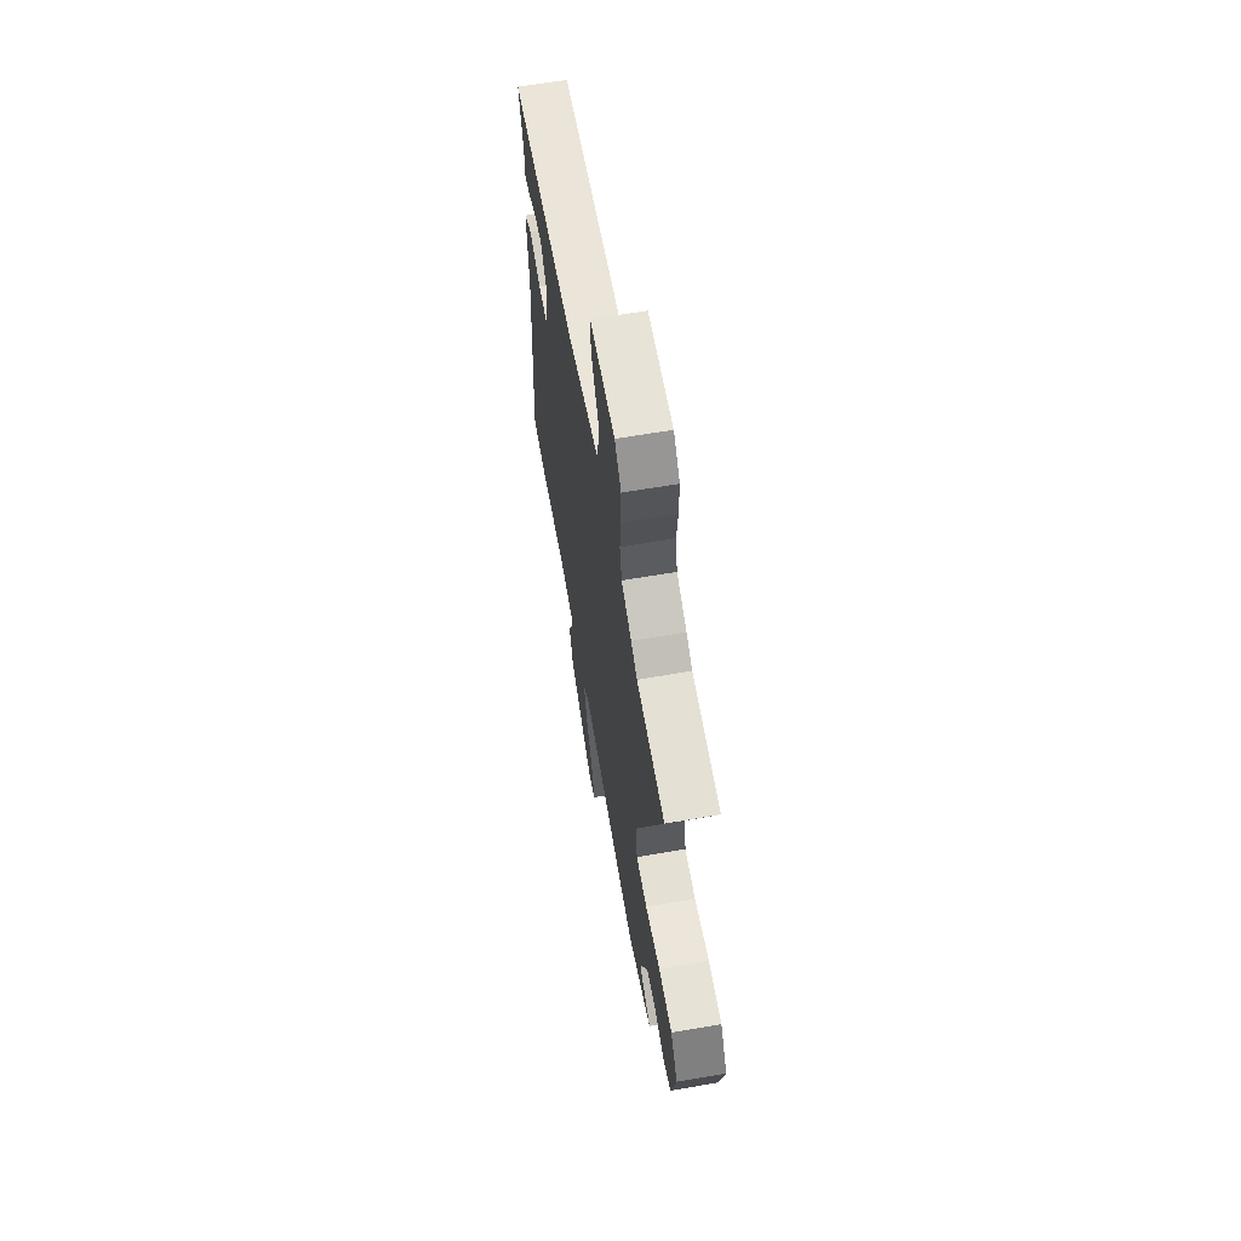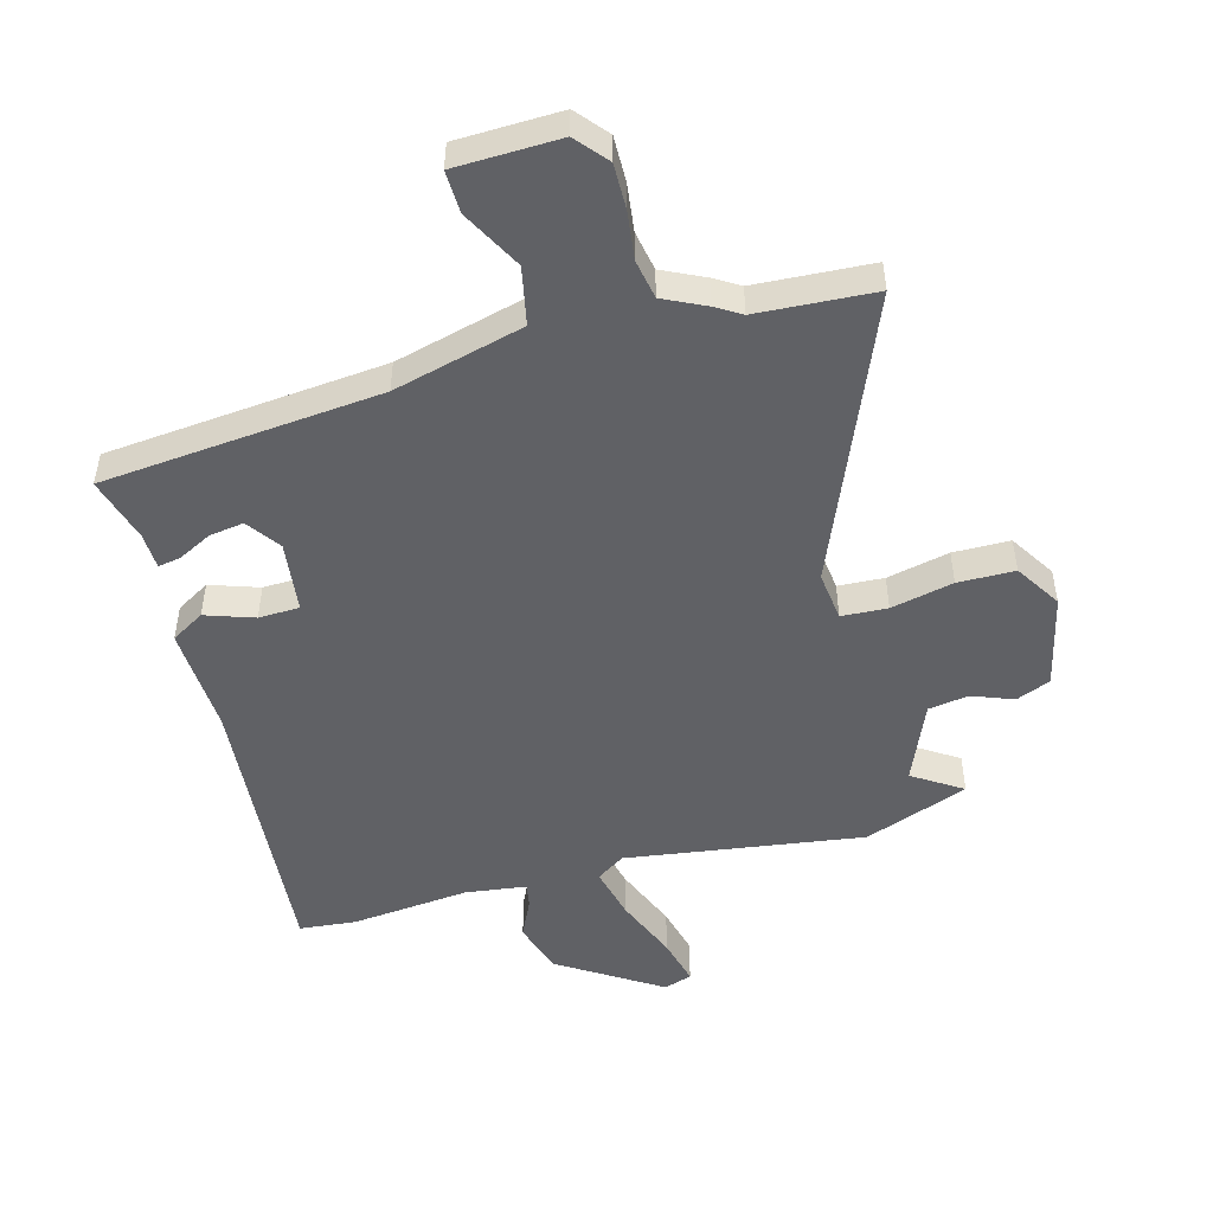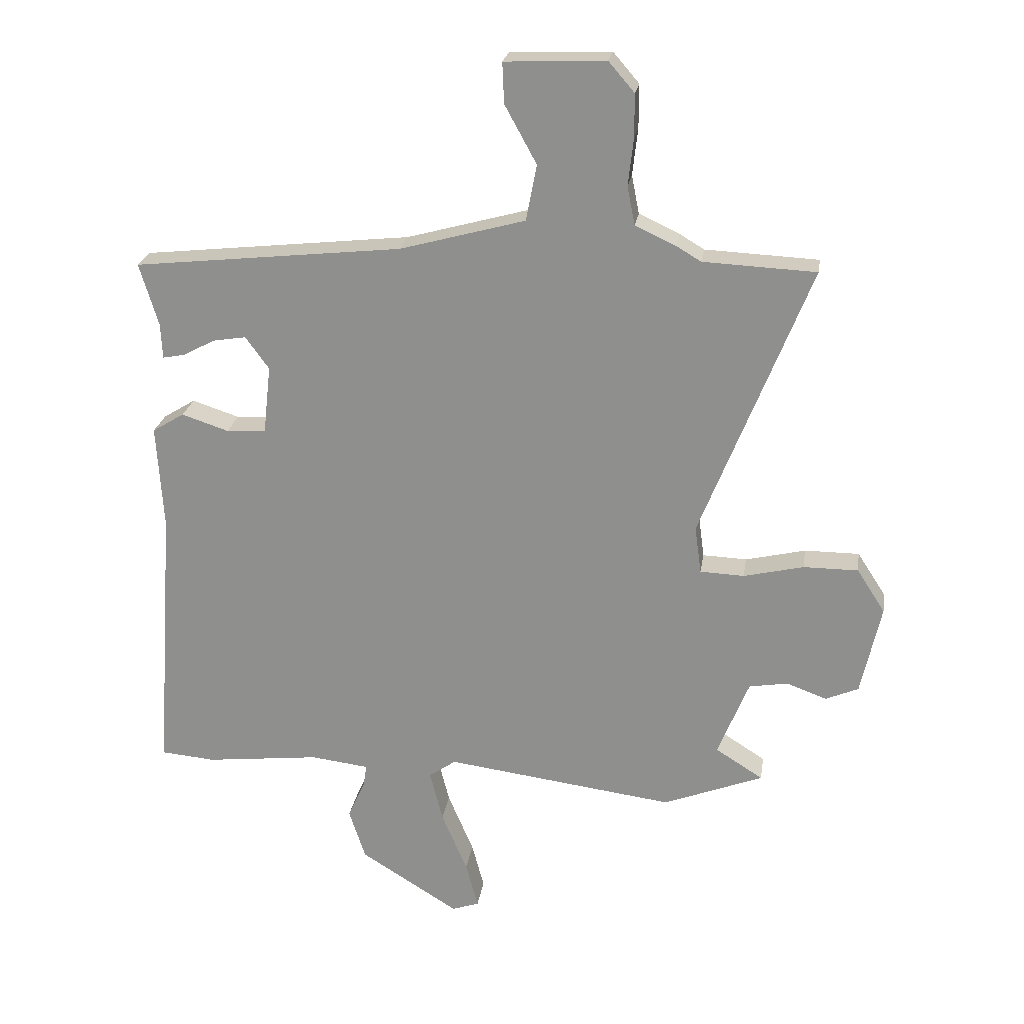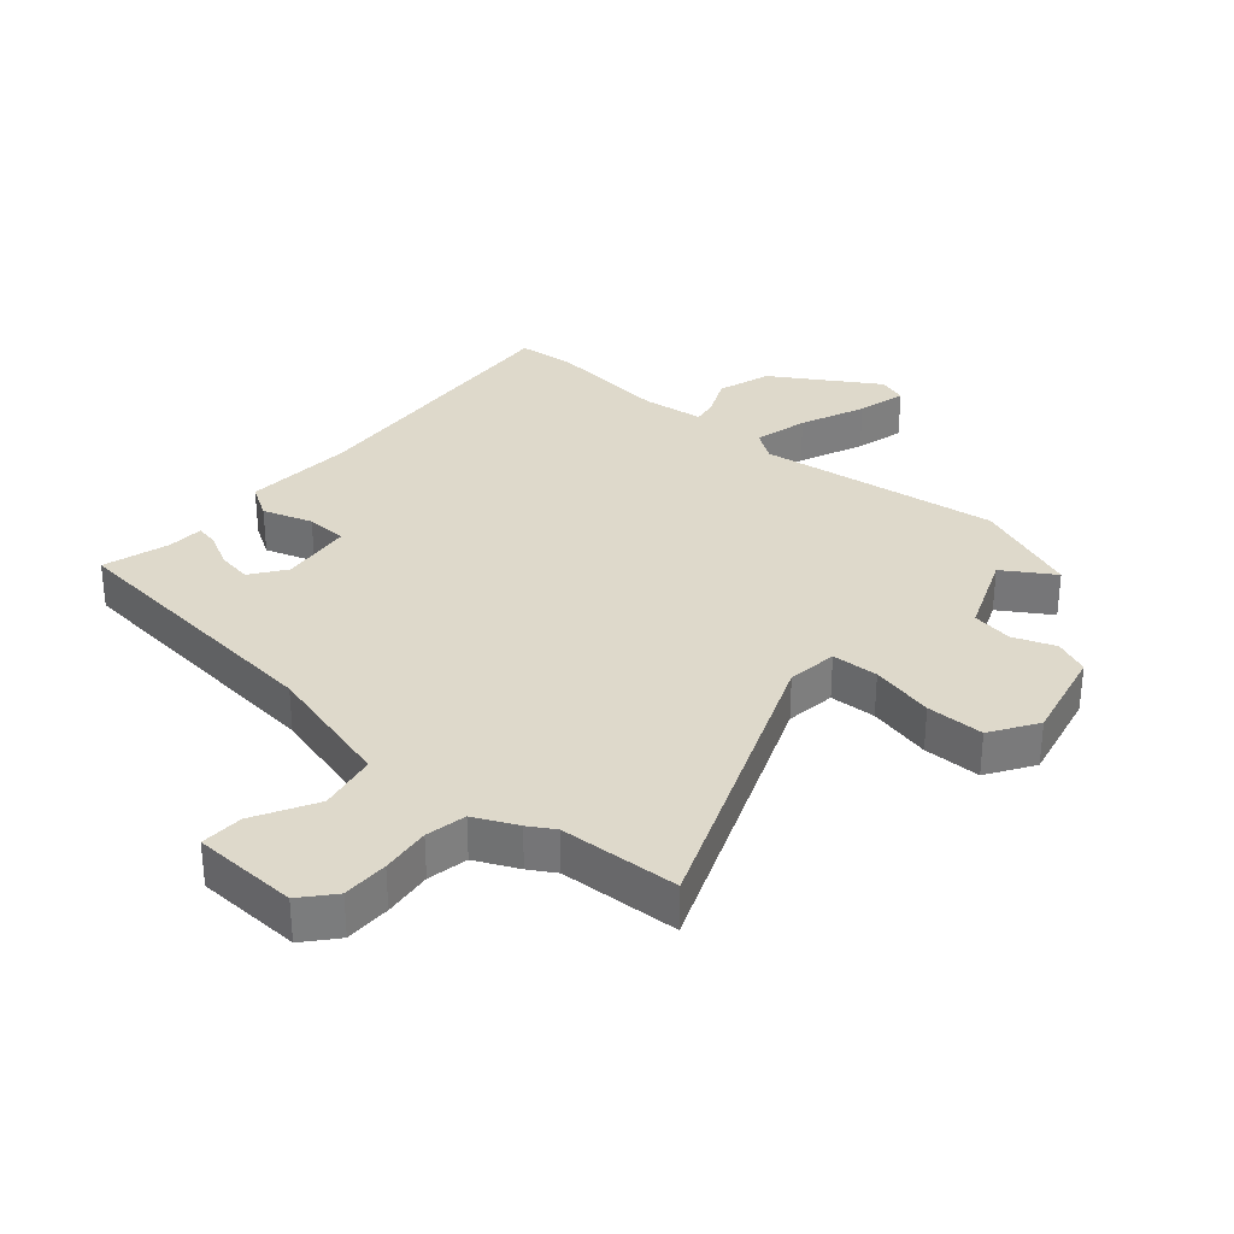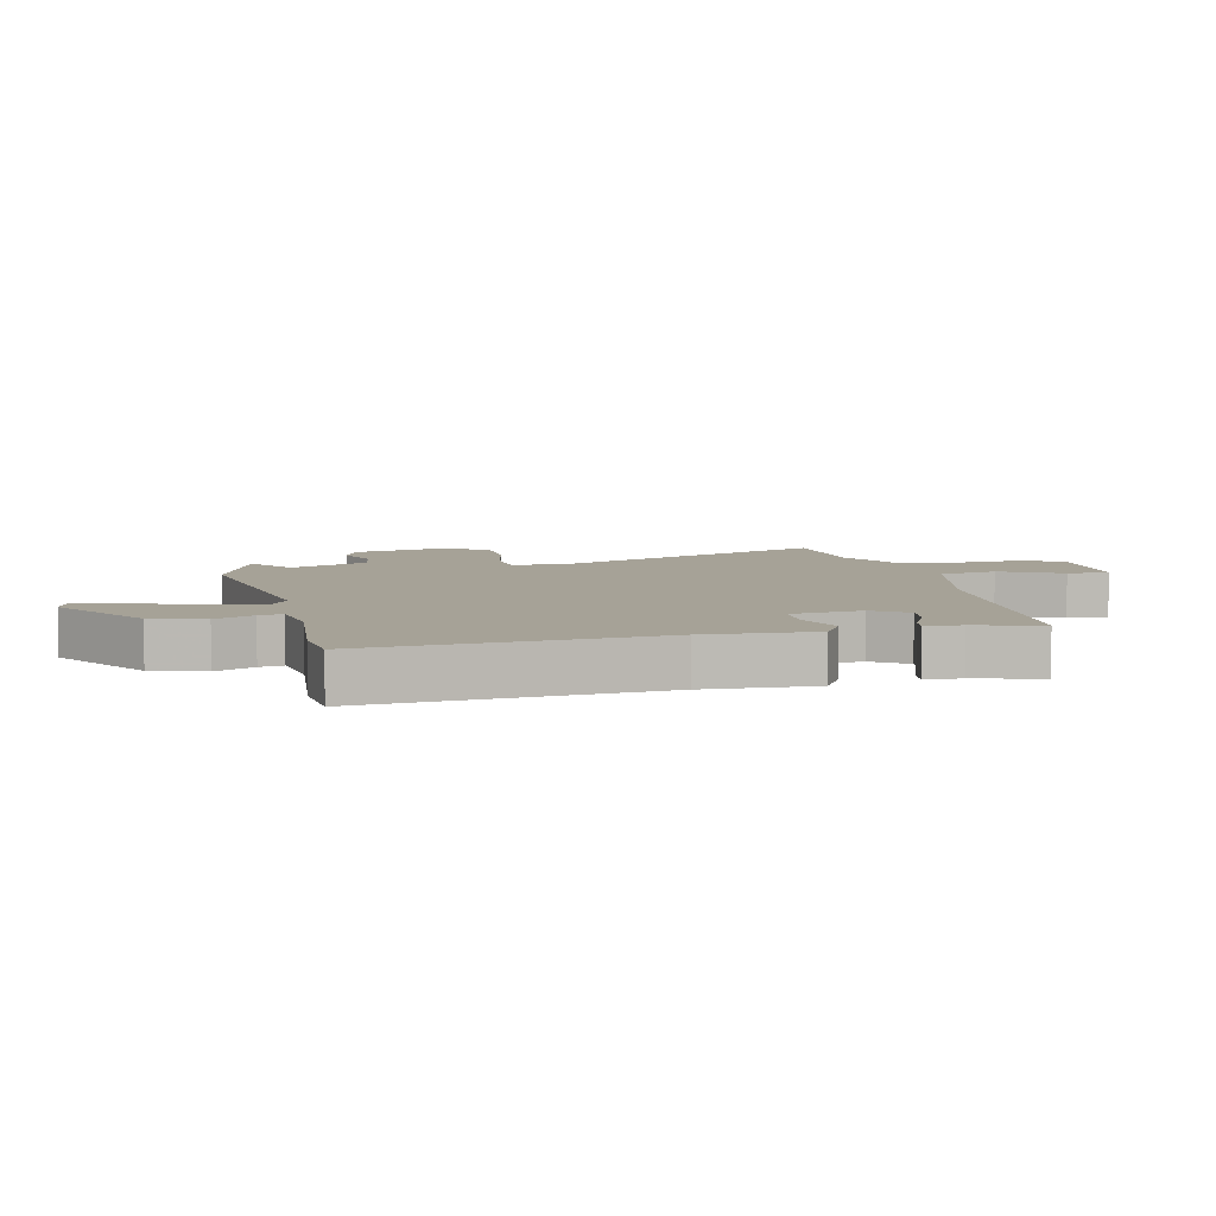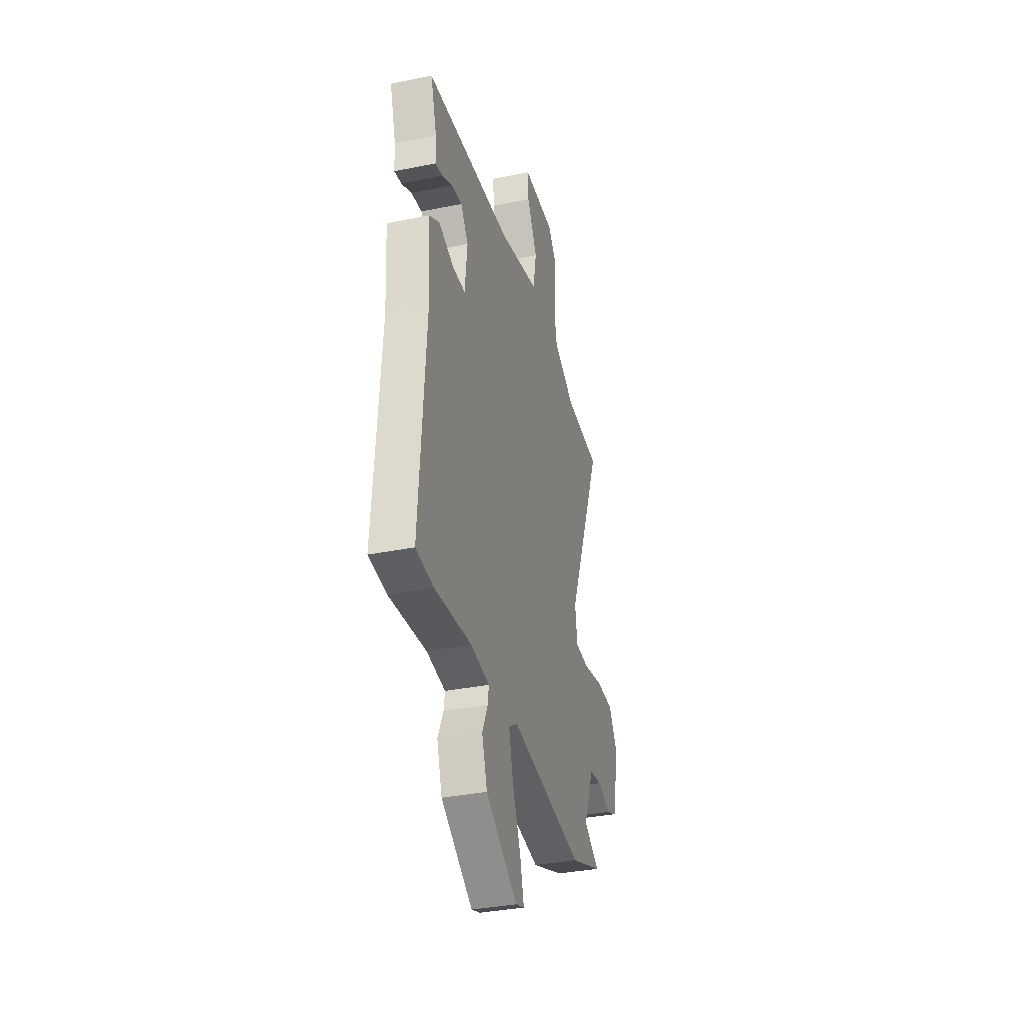
<metadata>
{"format":"obj","ext":"obj","renderer":"f3d","projection":"perspective","resolution":1024,"background":"white","views":[{"elev":63.7,"azim":80.1,"up":"+Z"},{"elev":-49.6,"azim":14.5,"up":"+Y"},{"elev":23.3,"azim":8.7,"up":"+Z"},{"elev":31.8,"azim":40.7,"up":"+Y"},{"elev":6.4,"azim":-104.1,"up":"+Y"},{"elev":-35.5,"azim":-75.0,"up":"+Z"}]}
</metadata>
<code>
v -0.411 0.07 -0.508
v -0.504 0.07 -0.5
v -0.471 0.07 -0.03
v -0.482 0.07 0.148
v -0.428 0.07 0.181
v -0.348 0.07 0.155
v -0.281 0.07 0.158
v -0.268 0.07 0.275
v -0.308 0.07 0.33
v -0.364 0.07 0.321
v -0.419 0.07 0.292
v -0.456 0.07 0.285
v -0.459 0.07 0.345
v -0.491 0.07 0.451
v -0.034 0.07 0.5
v 0.179 0.07 0.558
v 0.197 0.07 0.653
v 0.143 0.07 0.751
v 0.14 0.07 0.82
v 0.311 0.07 0.827
v 0.355 0.07 0.776
v 0.355 0.07 0.702
v 0.346 0.07 0.623
v 0.359 0.07 0.558
v 0.428 0.07 0.526
v 0.47 0.07 0.501
v 0.662 0.07 0.492
v 0.476 0.07 0.023
v 0.487 0.07 -0.058
v 0.562 0.07 -0.061
v 0.664 0.07 -0.037
v 0.757 0.07 -0.037
v 0.805 0.07 -0.111
v 0.771 0.07 -0.265
v 0.715 0.07 -0.289
v 0.647 0.07 -0.264
v 0.581 0.07 -0.275
v 0.528 0.07 -0.407
v 0.609 0.07 -0.458
v 0.439 0.07 -0.524
v 0.049 0.07 -0.473
v 0.003 0.07 -0.505
v 0.025 0.07 -0.592
v 0.069 0.07 -0.696
v 0.09 0.07 -0.775
v 0.044 0.07 -0.791
v -0.124 0.07 -0.687
v -0.152 0.07 -0.601
v -0.123 0.07 -0.537
v -0.117 0.07 -0.498
v -0.216 0.07 -0.486
v -0.411 0 -0.508
v -0.504 0 -0.5
v -0.471 0 -0.03
v -0.482 0 0.148
v -0.428 0 0.181
v -0.348 0 0.155
v -0.281 0 0.158
v -0.268 0 0.275
v -0.308 0 0.33
v -0.364 0 0.321
v -0.419 0 0.292
v -0.456 0 0.285
v -0.459 0 0.345
v -0.491 0 0.451
v -0.034 0 0.5
v 0.179 0 0.558
v 0.197 0 0.653
v 0.143 0 0.751
v 0.14 0 0.82
v 0.311 0 0.827
v 0.355 0 0.776
v 0.355 0 0.702
v 0.346 0 0.623
v 0.359 0 0.558
v 0.428 0 0.526
v 0.47 0 0.501
v 0.662 0 0.492
v 0.476 0 0.023
v 0.487 0 -0.058
v 0.562 0 -0.061
v 0.664 0 -0.037
v 0.757 0 -0.037
v 0.805 0 -0.111
v 0.771 0 -0.265
v 0.715 0 -0.289
v 0.647 0 -0.264
v 0.581 0 -0.275
v 0.528 0 -0.407
v 0.609 0 -0.458
v 0.439 0 -0.524
v 0.049 0 -0.473
v 0.003 0 -0.505
v 0.025 0 -0.592
v 0.069 0 -0.696
v 0.09 0 -0.775
v 0.044 0 -0.791
v -0.124 0 -0.687
v -0.152 0 -0.601
v -0.123 0 -0.537
v -0.117 0 -0.498
v -0.216 0 -0.486
f 47 48 49
f 46 47 49
f 45 46 49
f 44 45 49
f 43 44 49
f 42 43 49 50
f 41 42 50 51
f 38 39 40 41
f 37 38 41 51
f 34 35 36
f 33 34 36
f 32 33 36
f 31 32 36
f 30 31 36
f 29 30 36 37
f 26 27 28
f 24 25 26 28
f 24 28 29
f 21 22 23
f 20 21 23
f 19 20 23
f 18 19 23
f 17 18 23
f 16 17 23 24
f 15 16 24 29
f 13 14 15
f 12 13 15
f 11 12 15
f 10 11 15
f 9 10 15
f 15 29 37
f 9 15 37
f 8 9 37
f 3 4 5 6
f 3 6 7
f 2 3 7
f 1 2 7
f 51 1 7
f 7 8 37 51
f 100 99 98
f 100 98 97
f 100 97 96
f 100 96 95
f 100 95 94
f 101 100 94 93
f 102 101 93 92
f 92 91 90 89
f 102 92 89 88
f 87 86 85
f 87 85 84
f 87 84 83
f 87 83 82
f 87 82 81
f 88 87 81 80
f 79 78 77
f 79 77 76 75
f 80 79 75
f 74 73 72
f 74 72 71
f 74 71 70
f 74 70 69
f 74 69 68
f 75 74 68 67
f 80 75 67 66
f 66 65 64
f 66 64 63
f 66 63 62
f 66 62 61
f 66 61 60
f 88 80 66
f 88 66 60
f 88 60 59
f 57 56 55 54
f 58 57 54
f 58 54 53
f 58 53 52
f 58 52 102
f 102 88 59 58
f 1 52 53 2
f 2 53 54 3
f 3 54 55 4
f 4 55 56 5
f 5 56 57 6
f 6 57 58 7
f 7 58 59 8
f 8 59 60 9
f 9 60 61 10
f 10 61 62 11
f 11 62 63 12
f 12 63 64 13
f 13 64 65 14
f 14 65 66 15
f 15 66 67 16
f 16 67 68 17
f 17 68 69 18
f 18 69 70 19
f 19 70 71 20
f 20 71 72 21
f 21 72 73 22
f 22 73 74 23
f 23 74 75 24
f 24 75 76 25
f 25 76 77 26
f 26 77 78 27
f 27 78 79 28
f 28 79 80 29
f 29 80 81 30
f 30 81 82 31
f 31 82 83 32
f 32 83 84 33
f 33 84 85 34
f 34 85 86 35
f 35 86 87 36
f 36 87 88 37
f 37 88 89 38
f 38 89 90 39
f 39 90 91 40
f 40 91 92 41
f 41 92 93 42
f 42 93 94 43
f 43 94 95 44
f 44 95 96 45
f 45 96 97 46
f 46 97 98 47
f 47 98 99 48
f 48 99 100 49
f 49 100 101 50
f 50 101 102 51
f 51 102 52 1

</code>
